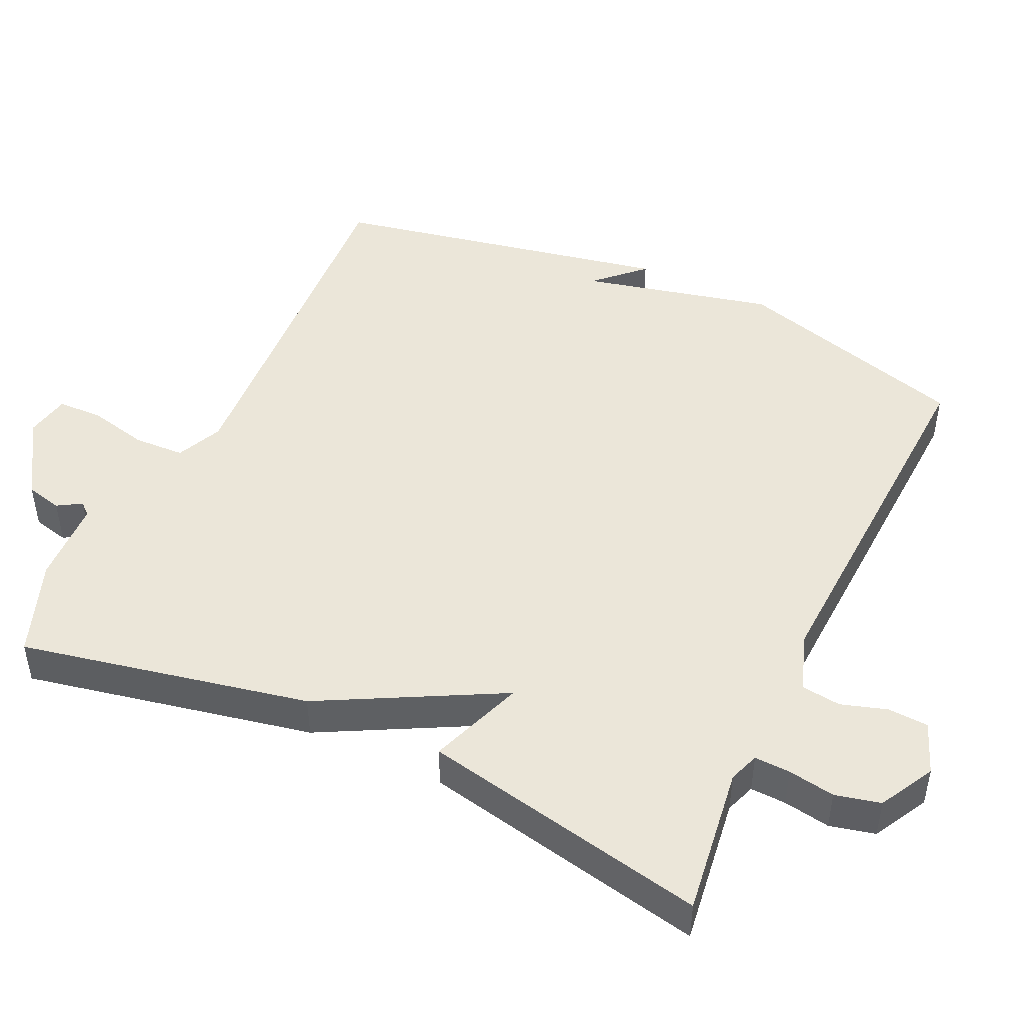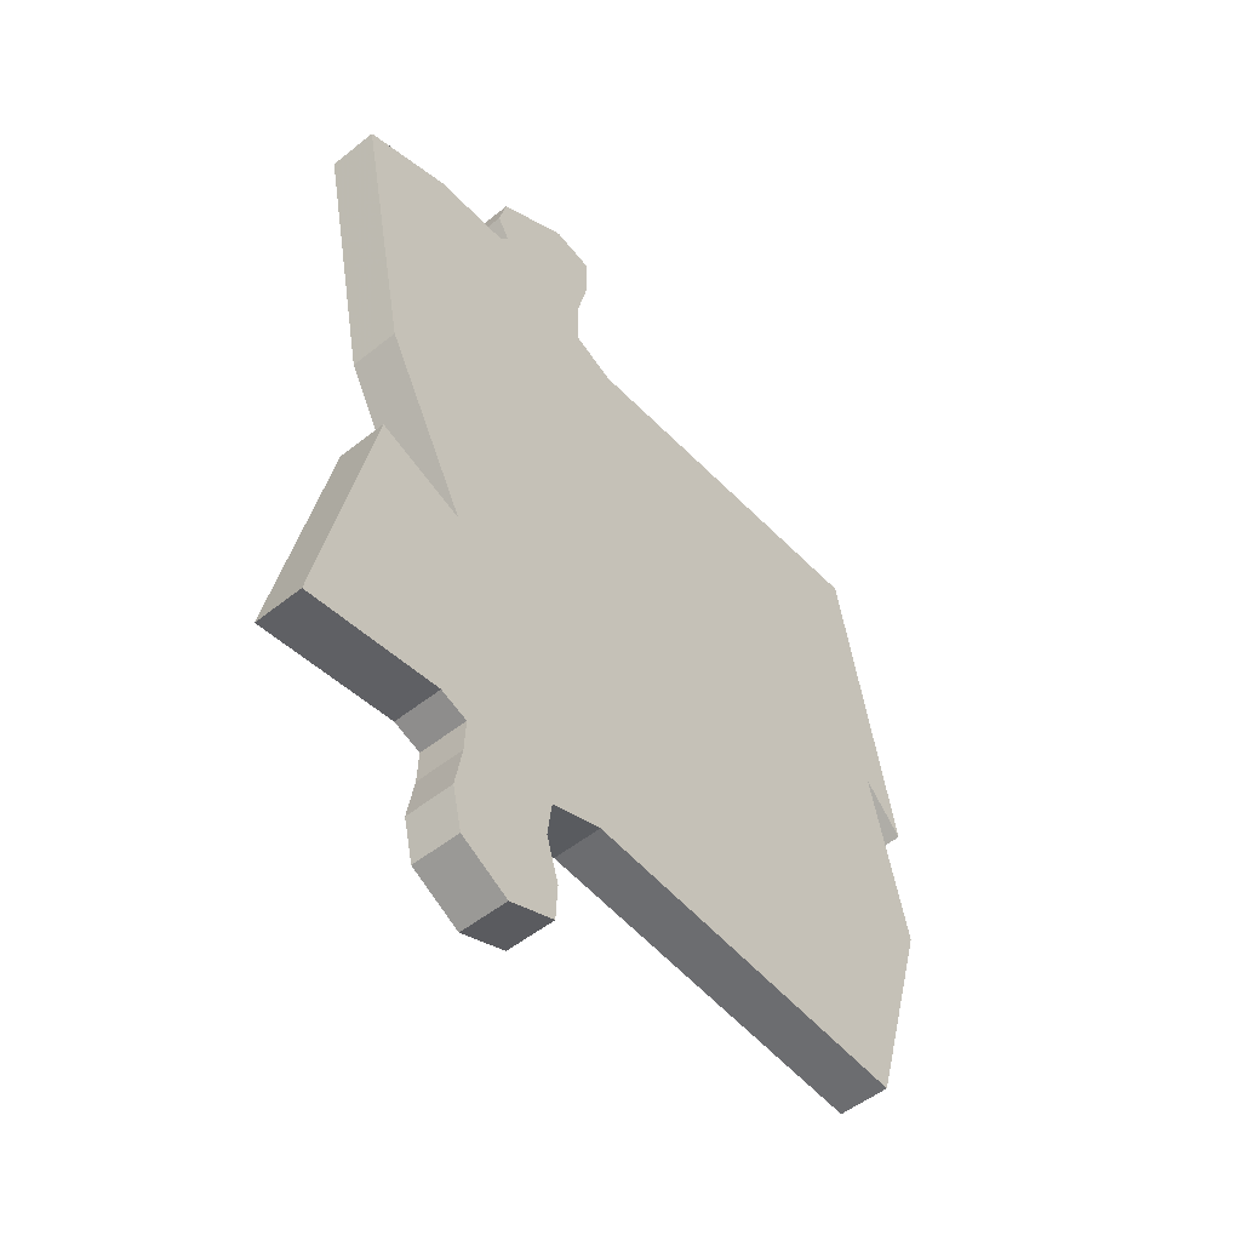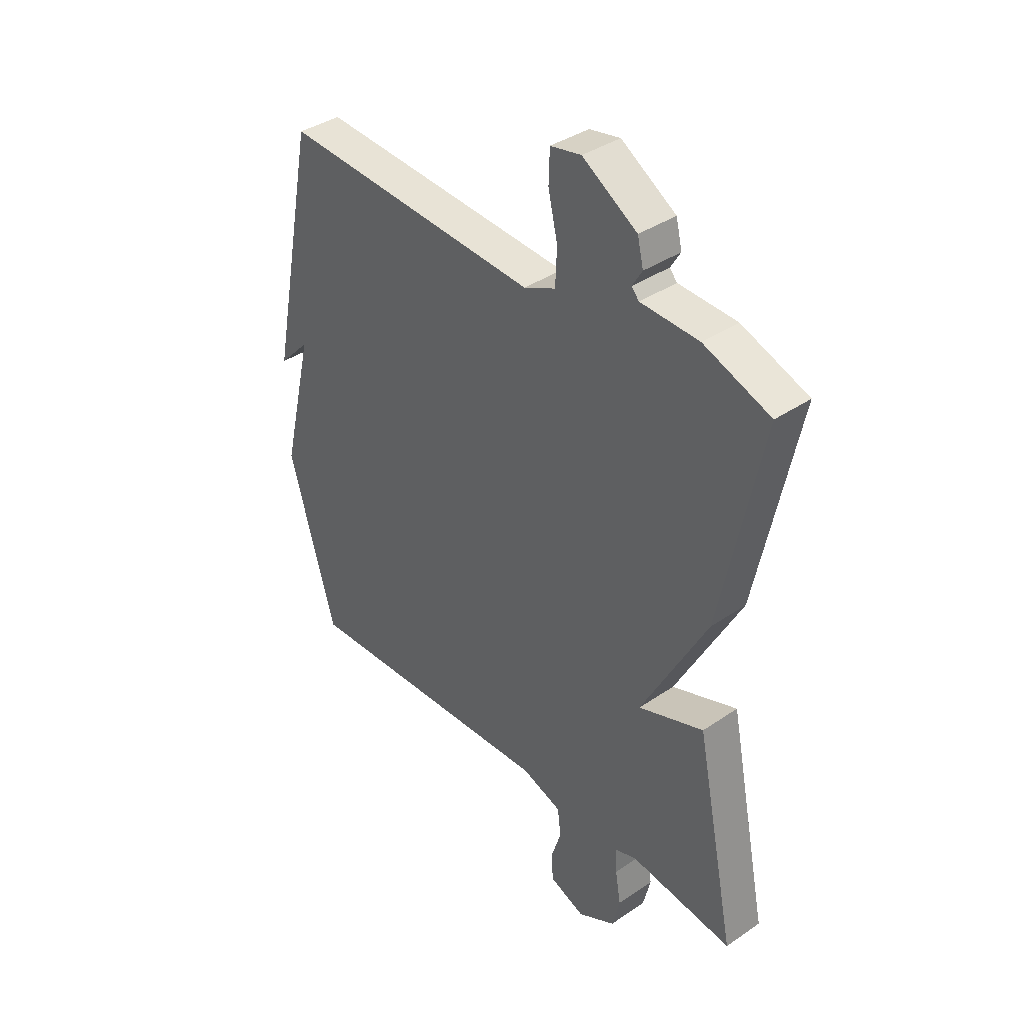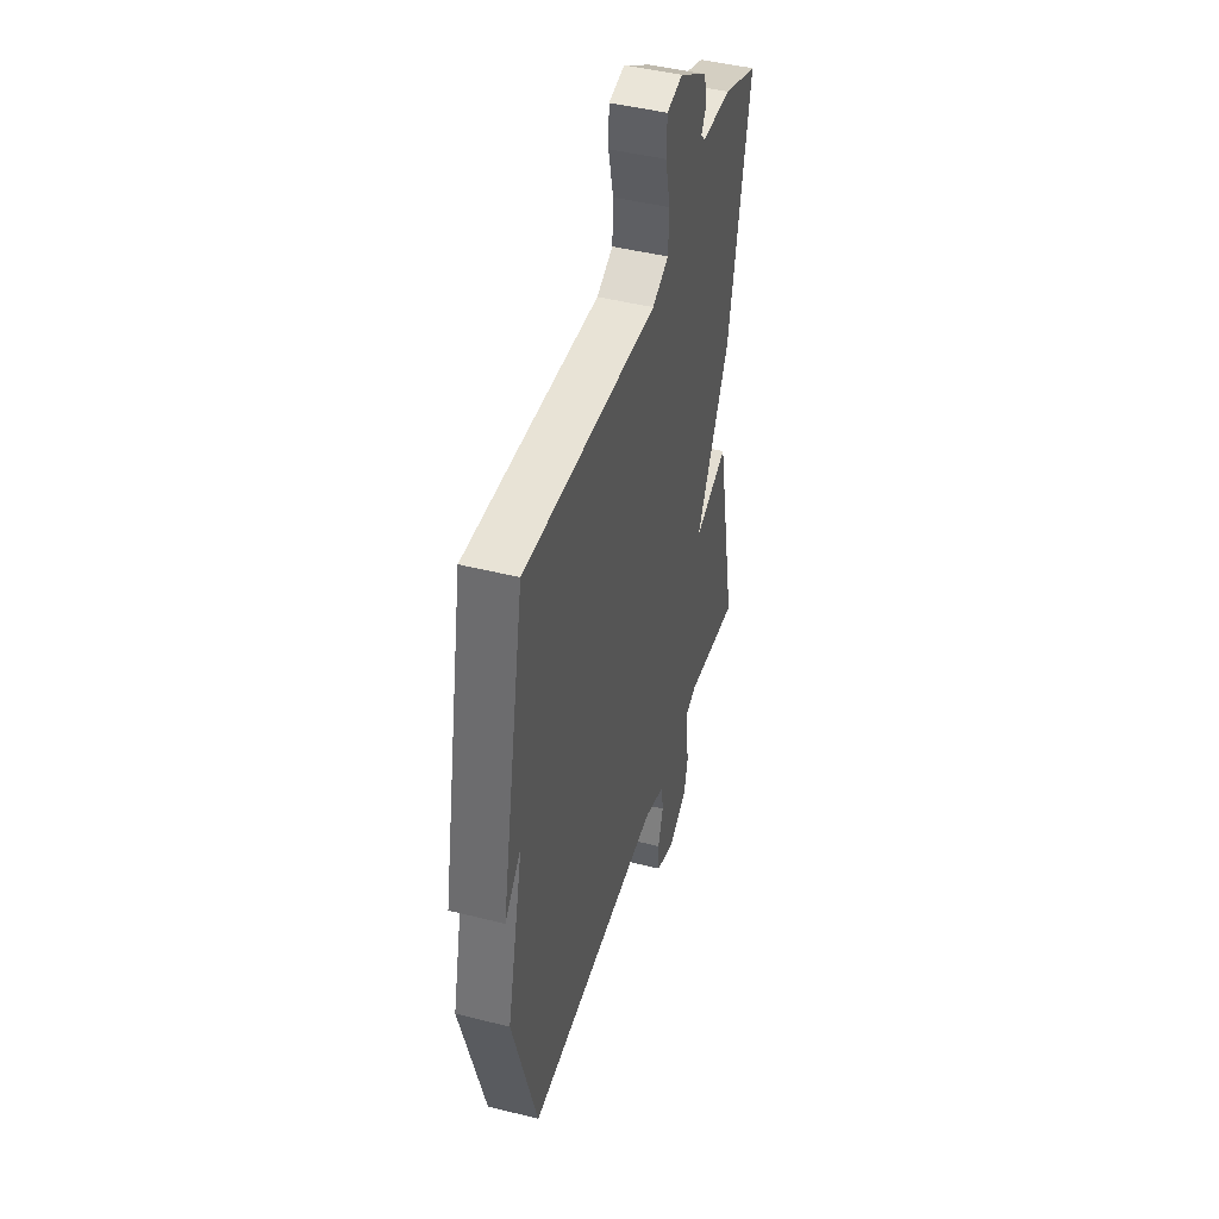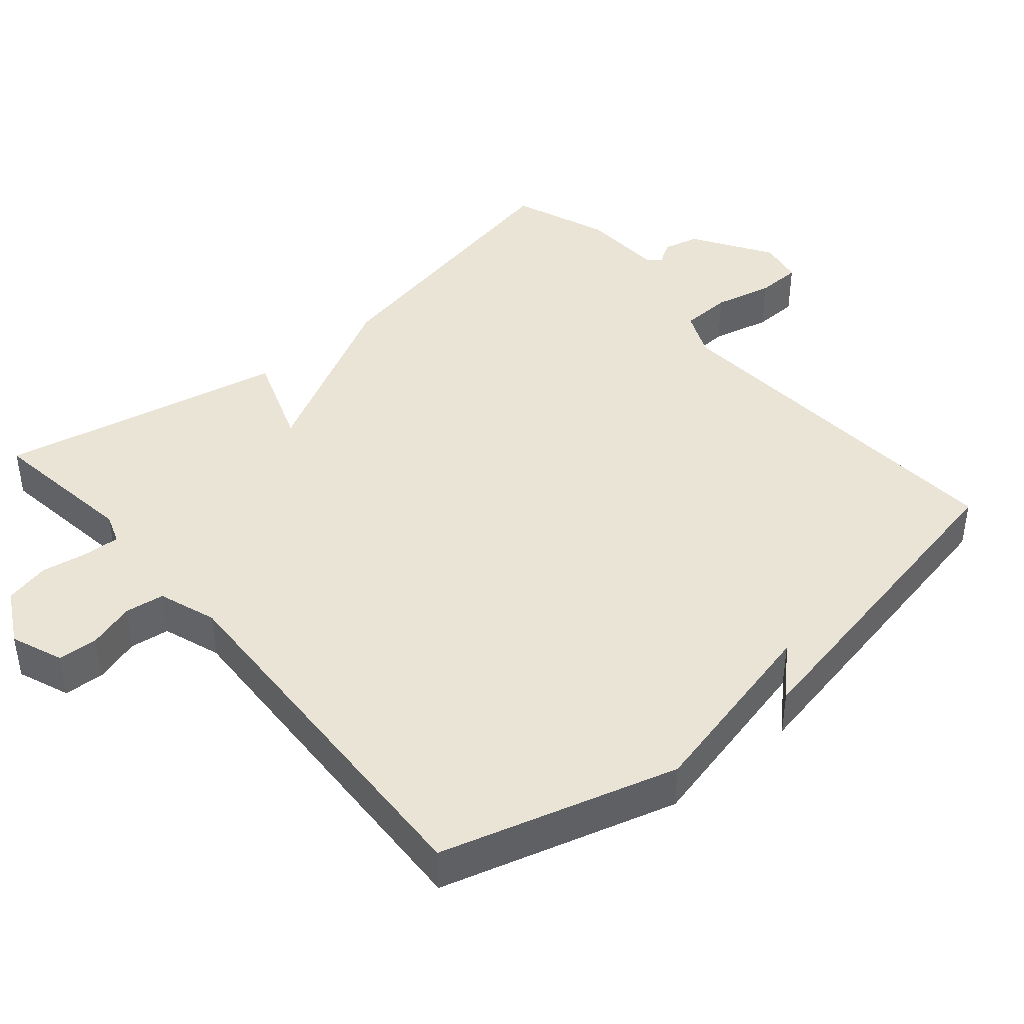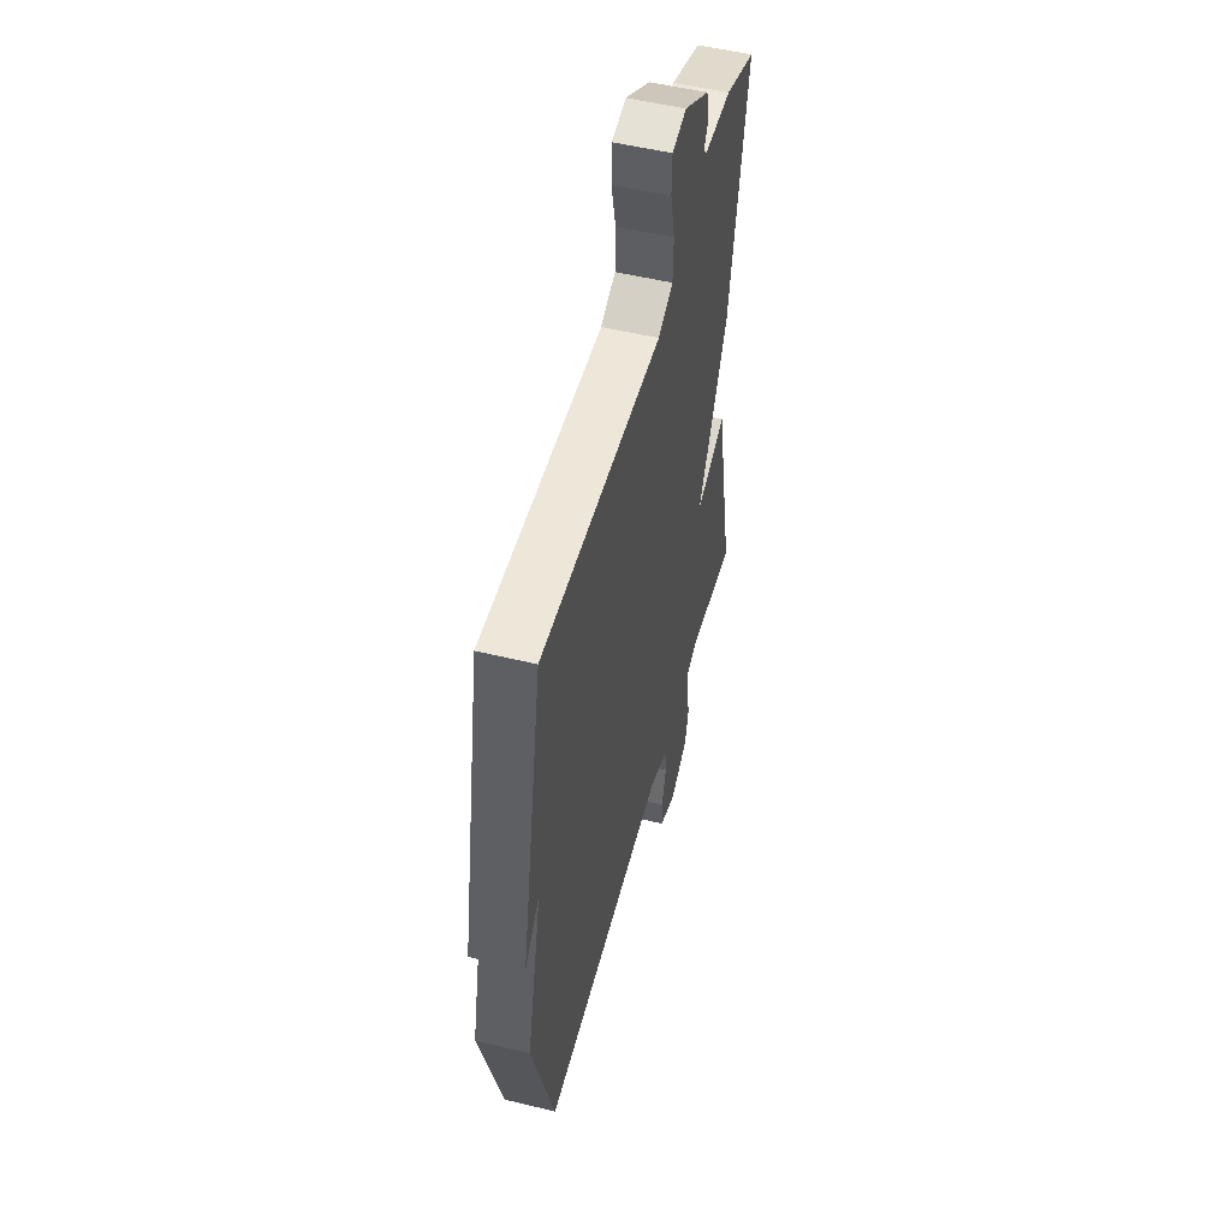
<metadata>
{"format":"obj","ext":"obj","renderer":"f3d","projection":"perspective","resolution":1024,"background":"white","views":[{"elev":47.2,"azim":115.1,"up":"+Y"},{"elev":-52.2,"azim":130.7,"up":"+Z"},{"elev":38.1,"azim":49.1,"up":"+Z"},{"elev":44.9,"azim":-73.6,"up":"+Z"},{"elev":42.4,"azim":-130.4,"up":"+Y"},{"elev":52.1,"azim":-75.3,"up":"+Z"}]}
</metadata>
<code>
v -0.5 0.07 -0.5
v -0.594 0.07 -0.173
v -0.531 0.07 0.092
v -0.594 0.07 0.027
v -0.5 0.07 0.5
v 0.02 0.07 0.467
v 0.084 0.07 0.496
v 0.087 0.07 0.567
v 0.068 0.07 0.649
v 0.07 0.07 0.712
v 0.132 0.07 0.724
v 0.242 0.07 0.655
v 0.254 0.07 0.605
v 0.234 0.07 0.572
v 0.249 0.07 0.555
v 0.366 0.07 0.55
v 0.5 0.07 0.5
v 0.418 0.07 0.099
v 0.286 0.07 -0.149
v 0.418 0.07 -0.101
v 0.5 0.07 -0.5
v 0.291 0.07 -0.472
v 0.249 0.07 -0.487
v 0.251 0.07 -0.537
v 0.262 0.07 -0.602
v 0.247 0.07 -0.665
v 0.171 0.07 -0.706
v 0.099 0.07 -0.678
v 0.096 0.07 -0.622
v 0.116 0.07 -0.558
v 0.109 0.07 -0.503
v 0.028 0.07 -0.475
v -0.5 0 -0.5
v -0.594 0 -0.173
v -0.531 0 0.092
v -0.594 0 0.027
v -0.5 0 0.5
v 0.02 0 0.467
v 0.084 0 0.496
v 0.087 0 0.567
v 0.068 0 0.649
v 0.07 0 0.712
v 0.132 0 0.724
v 0.242 0 0.655
v 0.254 0 0.605
v 0.234 0 0.572
v 0.249 0 0.555
v 0.366 0 0.55
v 0.5 0 0.5
v 0.418 0 0.099
v 0.286 0 -0.149
v 0.418 0 -0.101
v 0.5 0 -0.5
v 0.291 0 -0.472
v 0.249 0 -0.487
v 0.251 0 -0.537
v 0.262 0 -0.602
v 0.247 0 -0.665
v 0.171 0 -0.706
v 0.099 0 -0.678
v 0.096 0 -0.622
v 0.116 0 -0.558
v 0.109 0 -0.503
v 0.028 0 -0.475
f 28 29 30
f 27 28 30
f 26 27 30
f 25 26 30
f 24 25 30
f 23 24 30 31
f 22 23 31 32
f 19 20 21 22
f 17 18 19
f 16 17 19
f 15 16 19
f 19 22 32
f 15 19 32
f 14 15 32
f 12 13 14
f 11 12 14
f 10 11 14
f 9 10 14
f 8 9 14
f 7 8 14
f 3 4 5
f 3 5 6
f 1 2 3
f 32 1 3
f 14 32 3
f 7 14 3
f 3 6 7
f 62 61 60
f 62 60 59
f 62 59 58
f 62 58 57
f 62 57 56
f 63 62 56 55
f 64 63 55 54
f 54 53 52 51
f 51 50 49
f 51 49 48
f 51 48 47
f 64 54 51
f 64 51 47
f 64 47 46
f 46 45 44
f 46 44 43
f 46 43 42
f 46 42 41
f 46 41 40
f 46 40 39
f 37 36 35
f 38 37 35
f 35 34 33
f 35 33 64
f 35 64 46
f 35 46 39
f 39 38 35
f 1 33 34 2
f 2 34 35 3
f 3 35 36 4
f 4 36 37 5
f 5 37 38 6
f 6 38 39 7
f 7 39 40 8
f 8 40 41 9
f 9 41 42 10
f 10 42 43 11
f 11 43 44 12
f 12 44 45 13
f 13 45 46 14
f 14 46 47 15
f 15 47 48 16
f 16 48 49 17
f 17 49 50 18
f 18 50 51 19
f 19 51 52 20
f 20 52 53 21
f 21 53 54 22
f 22 54 55 23
f 23 55 56 24
f 24 56 57 25
f 25 57 58 26
f 26 58 59 27
f 27 59 60 28
f 28 60 61 29
f 29 61 62 30
f 30 62 63 31
f 31 63 64 32
f 32 64 33 1

</code>
